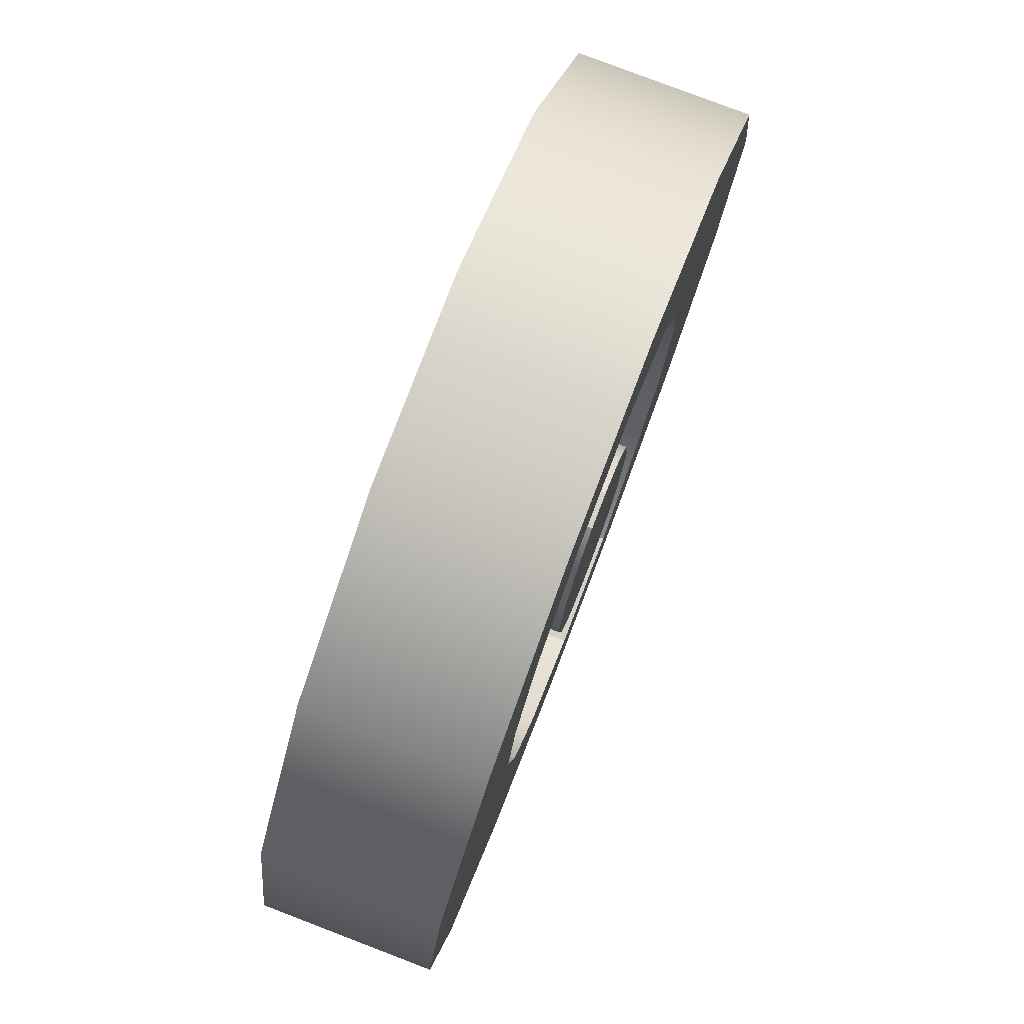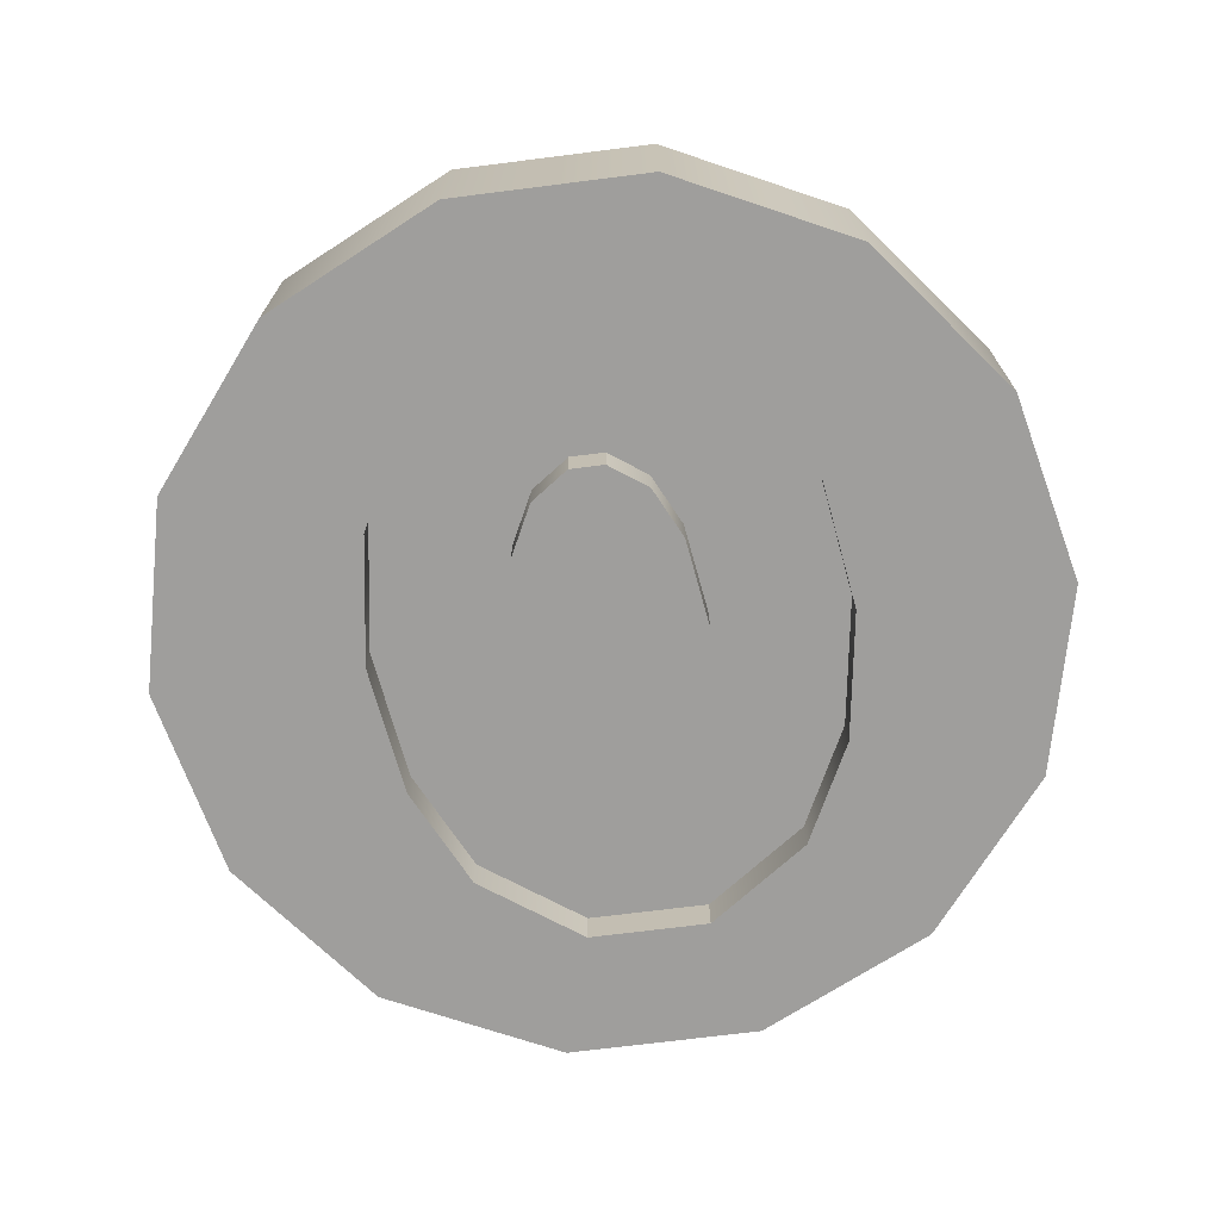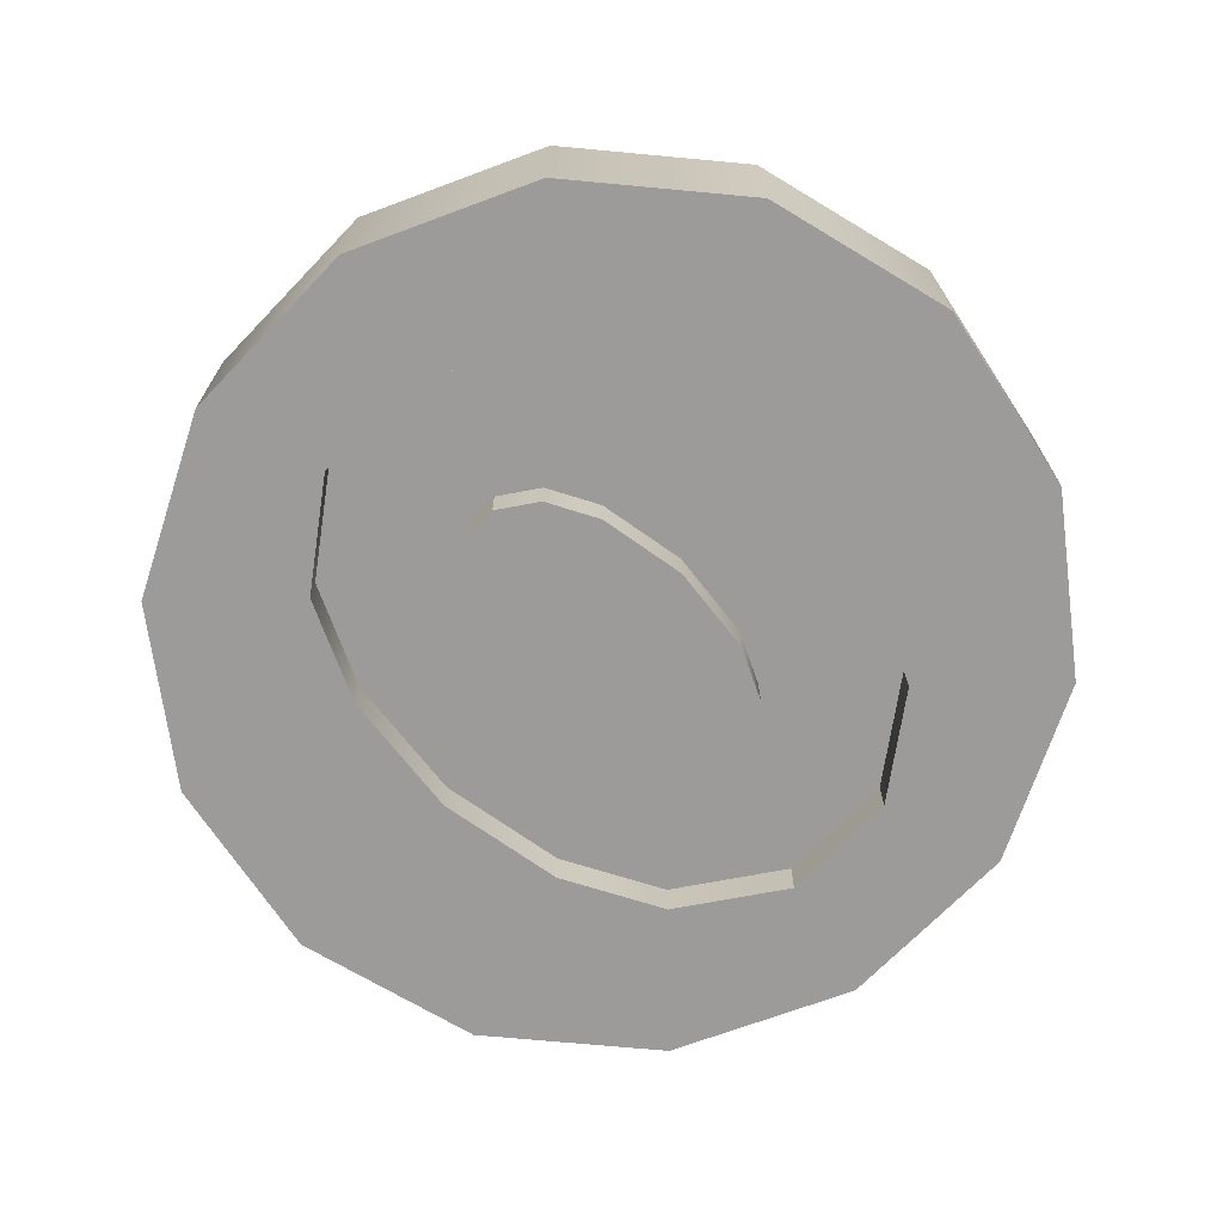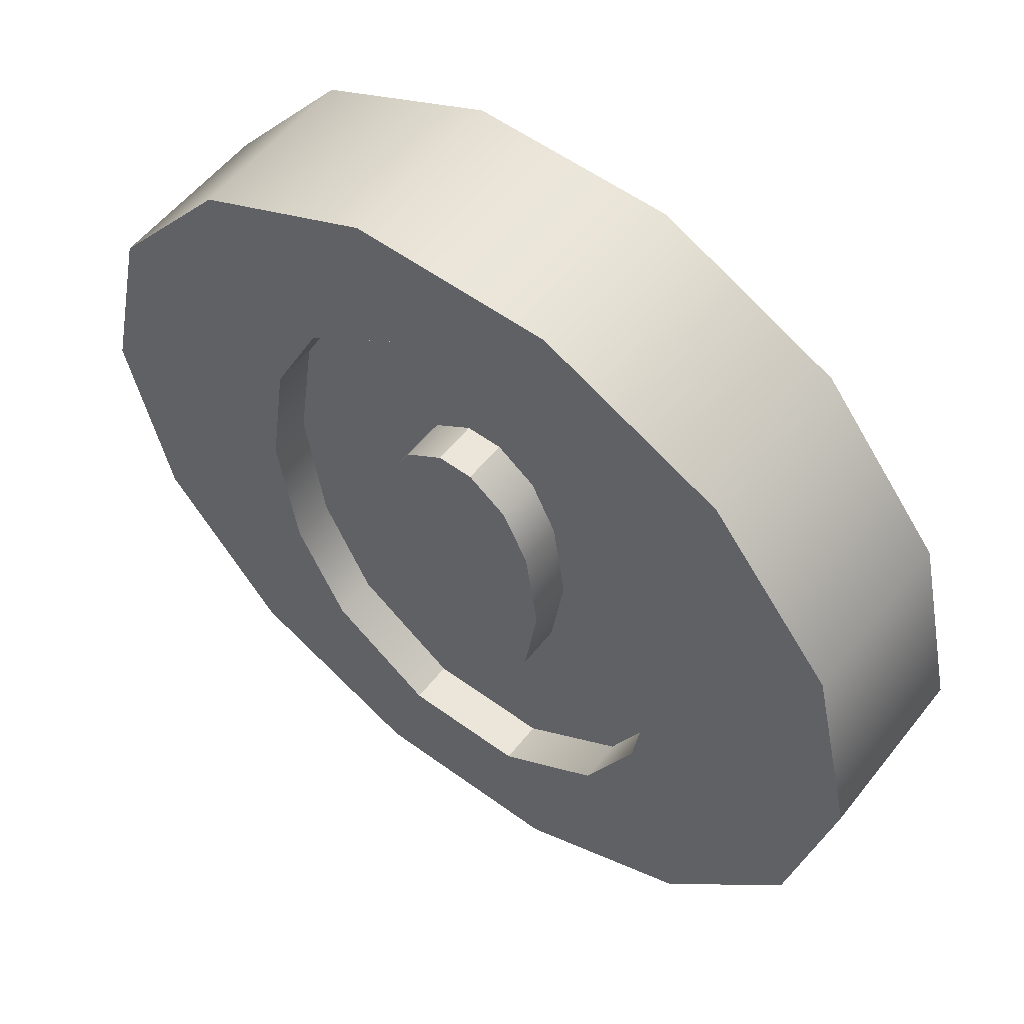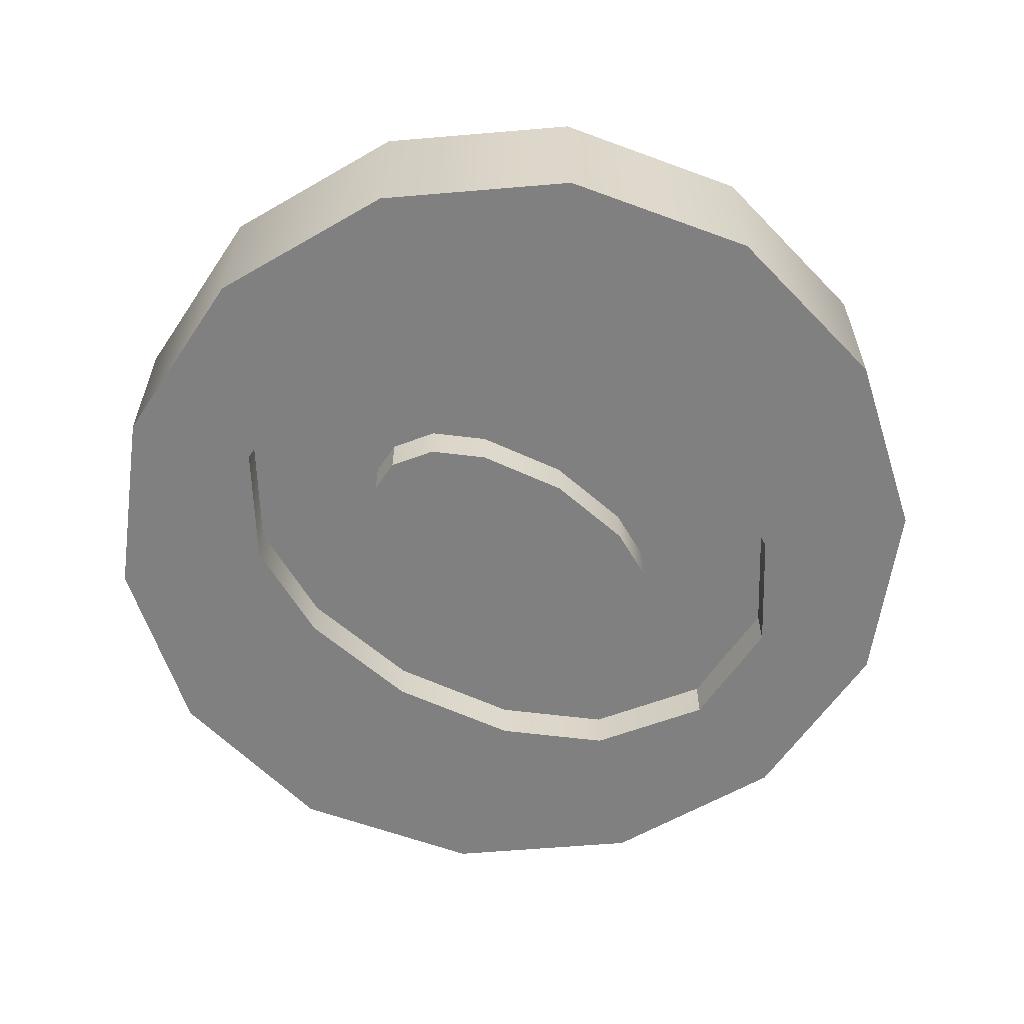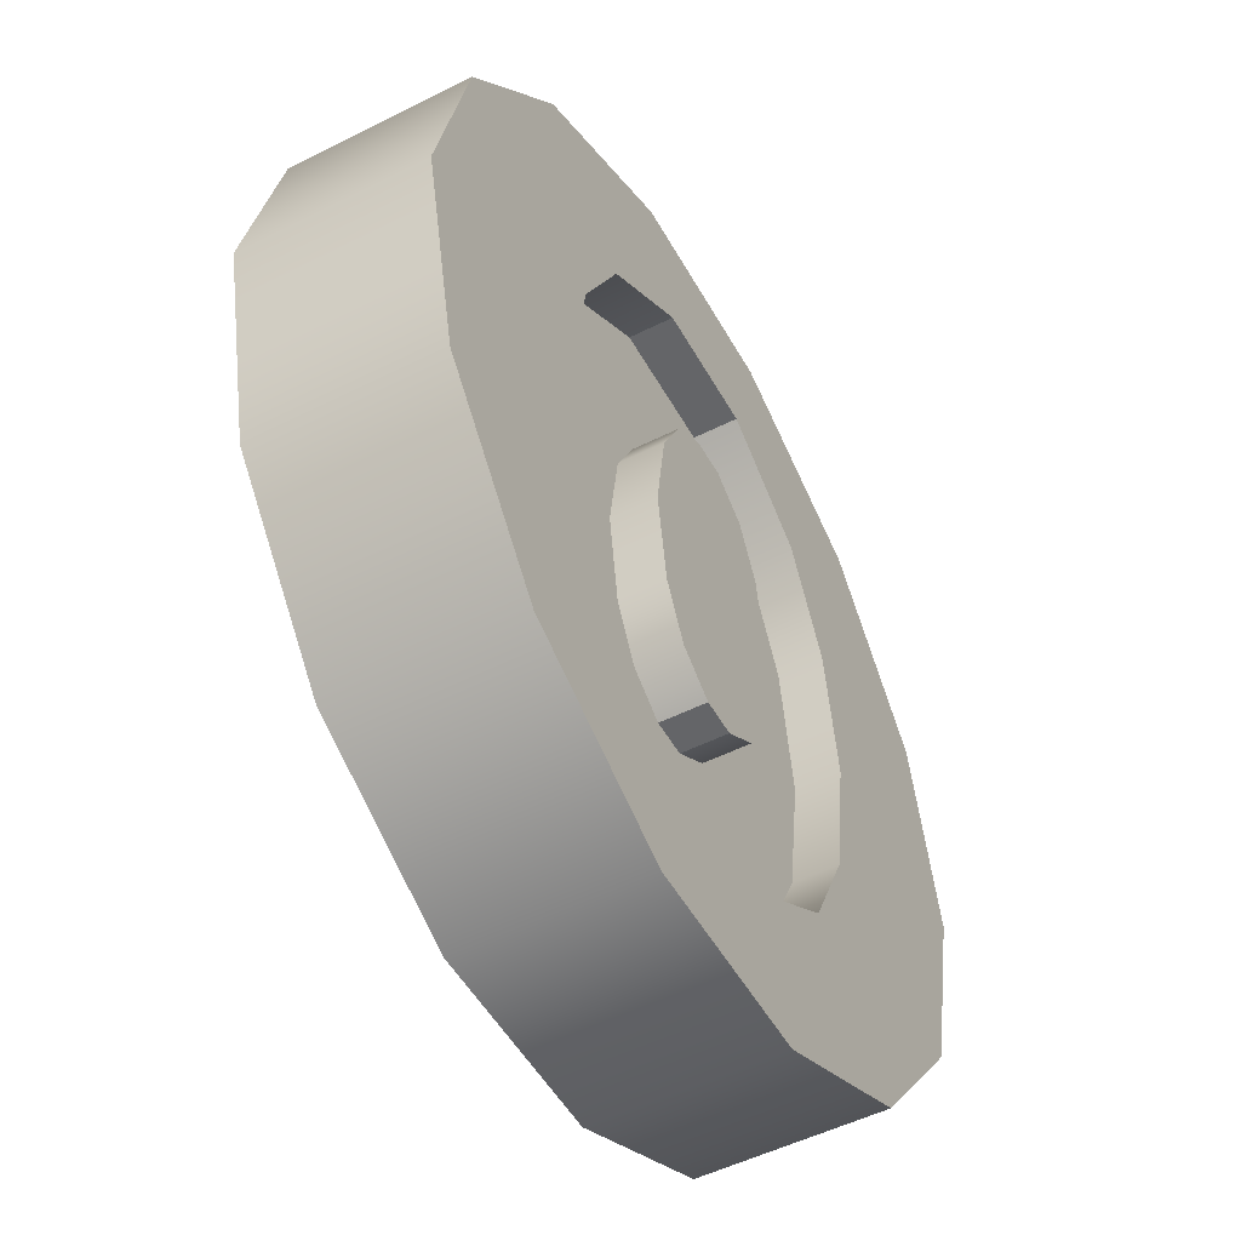
<metadata>
{"format":"obj","ext":"obj","renderer":"f3d","projection":"perspective","resolution":1024,"background":"white","views":[{"elev":79.5,"azim":-69.1,"up":"+Y"},{"elev":-71.1,"azim":-172.8,"up":"+Z"},{"elev":-69.9,"azim":-133.9,"up":"+Z"},{"elev":55.5,"azim":37.6,"up":"+Y"},{"elev":-60.0,"azim":-123.6,"up":"+Z"},{"elev":-51.5,"azim":-61.4,"up":"+Y"}]}
</metadata>
<code>
g default
v 0.901 0.4339 -0.1926
v 0.6235 0.7818 -0.1926
v 0.2225 0.9749 -0.1926
v -0.2225 0.9749 -0.1926
v -0.6235 0.7818 -0.1926
v -0.901 0.4339 -0.1926
v -1 0 -0.1926
v -0.901 -0.4339 -0.1926
v -0.6235 -0.7818 -0.1926
v -0.2225 -0.9749 -0.1926
v 0.2225 -0.9749 -0.1926
v 0.6235 -0.7818 -0.1926
v 0.901 -0.4339 -0.1926
v 1 0 -0.1926
v 0.901 0.4339 0.1926
v 0.6235 0.7818 0.1926
v 0.2225 0.9749 0.1926
v -0.2225 0.9749 0.1926
v -0.6235 0.7818 0.1926
v -0.901 0.4339 0.1926
v -1 0 0.1926
v -0.901 -0.4339 0.1926
v -0.6235 -0.7818 0.1926
v -0.2225 -0.9749 0.1926
v 0.2225 -0.9749 0.1926
v 0.6235 -0.7818 0.1926
v 0.901 -0.4339 0.1926
v 1 -0 0.1926
v -0 0 -0.1926
v -0 0 0.1926
v 0.4844 0.2982 -0.1926
v 0.1854 0.205 -0.1926
v 0.3698 0.5299 -0.1926
v 0.1272 0.3226 -0.1926
v 0.1382 0.6937 -0.1926
v 0.03983 0.3844 -0.1926
v -0.1382 0.6937 -0.1926
v -0.03982 0.3844 -0.1926
v -0.3698 0.5299 -0.1926
v -0.1272 0.3226 -0.1926
v -0.4844 0.2982 -0.1926
v -0.1854 0.205 -0.1926
v -0.528 0 -0.1926
v -0.2154 -0 -0.1926
v -0.4844 -0.2982 -0.1926
v -0.1854 -0.205 -0.1926
v -0.3698 -0.5299 -0.1926
v -0.1272 -0.3226 -0.1926
v -0.1382 -0.6937 -0.1926
v -0.03983 -0.3844 -0.1926
v 0.1382 -0.6937 -0.1926
v 0.03982 -0.3844 -0.1926
v 0.3698 -0.5299 -0.1926
v 0.1272 -0.3226 -0.1926
v 0.4844 -0.2982 -0.1926
v 0.1854 -0.205 -0.1926
v 0.528 0 -0.1926
v 0.2154 -0 -0.1926
v 0.4844 0.2982 0.1926
v 0.1854 0.205 0.1926
v 0.3698 0.5299 0.1926
v 0.1272 0.3226 0.1926
v 0.1382 0.6937 0.1926
v 0.03983 0.3844 0.1926
v -0.1382 0.6937 0.1926
v -0.03982 0.3844 0.1926
v -0.3698 0.5299 0.1926
v -0.1272 0.3226 0.1926
v -0.4844 0.2982 0.1926
v -0.1854 0.205 0.1926
v -0.528 0 0.1926
v -0.2154 -0 0.1926
v -0.4844 -0.2982 0.1926
v -0.1854 -0.205 0.1926
v -0.3698 -0.5299 0.1926
v -0.1272 -0.3226 0.1926
v -0.1382 -0.6937 0.1926
v -0.03983 -0.3844 0.1926
v 0.1382 -0.6937 0.1926
v 0.03982 -0.3844 0.1926
v 0.3698 -0.5299 0.1926
v 0.1272 -0.3226 0.1926
v 0.4844 -0.2982 0.1926
v 0.1854 -0.205 0.1926
v 0.528 0 0.1926
v 0.2154 -0 0.1926
v 0.4844 0.2982 -0.09543
v 0.1854 0.205 -0.09543
v 0.1272 0.3226 -0.09543
v 0.3698 0.5299 -0.09543
v 0.528 0 -0.09543
v 0.2154 -0 -0.09543
v 0.03983 0.3844 -0.09543
v 0.1382 0.6937 -0.09543
v -0.03982 0.3844 -0.09543
v -0.1382 0.6937 -0.09543
v -0.1272 0.3226 -0.09543
v -0.3698 0.5299 -0.09543
v -0.1854 0.205 -0.09543
v -0.4844 0.2982 -0.09543
v -0.2154 -0 -0.09543
v -0.528 0 -0.09543
v -0.1854 -0.205 -0.09543
v -0.4844 -0.2982 -0.09543
v -0.1272 -0.3226 -0.09543
v -0.3698 -0.5299 -0.09543
v -0.03983 -0.3844 -0.09543
v -0.1382 -0.6937 -0.09543
v 0.03982 -0.3844 -0.09543
v 0.1382 -0.6937 -0.09543
v 0.1272 -0.3226 -0.09543
v 0.3698 -0.5299 -0.09543
v 0.1854 -0.205 -0.09543
v 0.4844 -0.2982 -0.09543
v 0.4844 0.2982 0.09543
v 0.1854 0.205 0.09543
v 0.2154 -0 0.09543
v 0.528 0 0.09543
v 0.3698 0.5299 0.09543
v 0.1272 0.3226 0.09543
v 0.1382 0.6937 0.09543
v 0.03983 0.3844 0.09543
v -0.1382 0.6937 0.09543
v -0.03982 0.3844 0.09543
v -0.3698 0.5299 0.09543
v -0.1272 0.3226 0.09543
v -0.4844 0.2982 0.09543
v -0.1854 0.205 0.09543
v -0.528 0 0.09543
v -0.2154 -0 0.09543
v -0.4844 -0.2982 0.09543
v -0.1854 -0.205 0.09543
v -0.3698 -0.5299 0.09543
v -0.1272 -0.3226 0.09543
v -0.1382 -0.6937 0.09543
v -0.03983 -0.3844 0.09543
v 0.1382 -0.6937 0.09543
v 0.03982 -0.3844 0.09543
v 0.3698 -0.5299 0.09543
v 0.1272 -0.3226 0.09543
v 0.4844 -0.2982 0.09543
v 0.1854 -0.205 0.09543
g Coin
f 1 2 15
f 15 2 16
f 2 3 16
f 16 3 17
f 3 4 17
f 17 4 18
f 4 5 18
f 18 5 19
f 5 6 19
f 19 6 20
f 6 7 20
f 20 7 21
f 7 8 21
f 21 8 22
f 8 9 22
f 22 9 23
f 9 10 23
f 23 10 24
f 10 11 24
f 24 11 25
f 11 12 25
f 25 12 26
f 12 13 26
f 26 13 27
f 13 14 27
f 27 14 28
f 14 1 28
f 28 1 15
f 88 89 87
f 87 89 90
f 87 91 88
f 88 91 92
f 89 93 90
f 90 93 94
f 94 93 96
f 96 93 95
f 96 95 98
f 98 95 97
f 98 97 100
f 100 97 99
f 100 99 102
f 102 99 101
f 101 103 102
f 102 103 104
f 103 105 104
f 104 105 106
f 105 107 106
f 106 107 108
f 108 107 110
f 110 107 109
f 110 109 112
f 112 109 111
f 112 111 114
f 114 111 113
f 114 113 91
f 91 113 92
f 115 116 118
f 118 116 117
f 116 115 120
f 120 115 119
f 120 119 122
f 122 119 121
f 122 121 124
f 124 121 123
f 123 125 124
f 124 125 126
f 125 127 126
f 126 127 128
f 127 129 128
f 128 129 130
f 130 129 132
f 132 129 131
f 132 131 134
f 134 131 133
f 134 133 136
f 136 133 135
f 136 135 138
f 138 135 137
f 137 139 138
f 138 139 140
f 139 141 140
f 140 141 142
f 141 118 142
f 142 118 117
f 33 2 31
f 31 2 1
f 35 3 33
f 33 3 2
f 35 37 3
f 3 37 4
f 37 39 4
f 4 39 5
f 39 41 5
f 5 41 6
f 41 43 6
f 6 43 7
f 45 8 43
f 43 8 7
f 47 9 45
f 45 9 8
f 49 10 47
f 47 10 9
f 49 51 10
f 10 51 11
f 51 53 11
f 11 53 12
f 53 55 12
f 12 55 13
f 55 57 13
f 13 57 14
f 31 1 57
f 57 1 14
f 15 16 59
f 59 16 61
f 16 17 61
f 61 17 63
f 17 18 63
f 63 18 65
f 19 67 18
f 18 67 65
f 20 69 19
f 19 69 67
f 21 71 20
f 20 71 69
f 21 22 71
f 71 22 73
f 22 23 73
f 73 23 75
f 23 24 75
f 75 24 77
f 24 25 77
f 77 25 79
f 26 81 25
f 25 81 79
f 27 83 26
f 26 83 81
f 28 85 27
f 27 85 83
f 28 15 85
f 85 15 59
f 34 32 29
f 36 34 29
f 38 36 29
f 40 38 29
f 42 40 29
f 44 42 29
f 46 44 29
f 48 46 29
f 50 48 29
f 52 50 29
f 54 52 29
f 56 54 29
f 58 56 29
f 32 58 29
f 60 62 30
f 62 64 30
f 64 66 30
f 66 68 30
f 68 70 30
f 70 72 30
f 72 74 30
f 74 76 30
f 76 78 30
f 78 80 30
f 80 82 30
f 82 84 30
f 84 86 30
f 86 60 30
f 32 34 88
f 88 34 89
f 33 31 90
f 90 31 87
f 31 57 87
f 87 57 91
f 58 32 92
f 92 32 88
f 34 36 89
f 89 36 93
f 35 33 94
f 94 33 90
f 36 38 93
f 93 38 95
f 37 35 96
f 96 35 94
f 38 40 95
f 95 40 97
f 39 37 98
f 98 37 96
f 40 42 97
f 97 42 99
f 41 39 100
f 100 39 98
f 42 44 99
f 99 44 101
f 43 41 102
f 102 41 100
f 44 46 101
f 101 46 103
f 45 43 104
f 104 43 102
f 46 48 103
f 103 48 105
f 47 45 106
f 106 45 104
f 48 50 105
f 105 50 107
f 49 47 108
f 108 47 106
f 50 52 107
f 107 52 109
f 51 49 110
f 110 49 108
f 52 54 109
f 109 54 111
f 53 51 112
f 112 51 110
f 54 56 111
f 111 56 113
f 55 53 114
f 114 53 112
f 56 58 113
f 113 58 92
f 57 55 91
f 91 55 114
f 60 86 116
f 116 86 117
f 85 59 118
f 118 59 115
f 59 61 115
f 115 61 119
f 62 60 120
f 120 60 116
f 61 63 119
f 119 63 121
f 64 62 122
f 122 62 120
f 63 65 121
f 121 65 123
f 66 64 124
f 124 64 122
f 65 67 123
f 123 67 125
f 68 66 126
f 126 66 124
f 67 69 125
f 125 69 127
f 70 68 128
f 128 68 126
f 69 71 127
f 127 71 129
f 72 70 130
f 130 70 128
f 71 73 129
f 129 73 131
f 74 72 132
f 132 72 130
f 73 75 131
f 131 75 133
f 76 74 134
f 134 74 132
f 75 77 133
f 133 77 135
f 78 76 136
f 136 76 134
f 77 79 135
f 135 79 137
f 80 78 138
f 138 78 136
f 79 81 137
f 137 81 139
f 82 80 140
f 140 80 138
f 81 83 139
f 139 83 141
f 84 82 142
f 142 82 140
f 83 85 141
f 141 85 118
f 86 84 117
f 117 84 142

</code>
